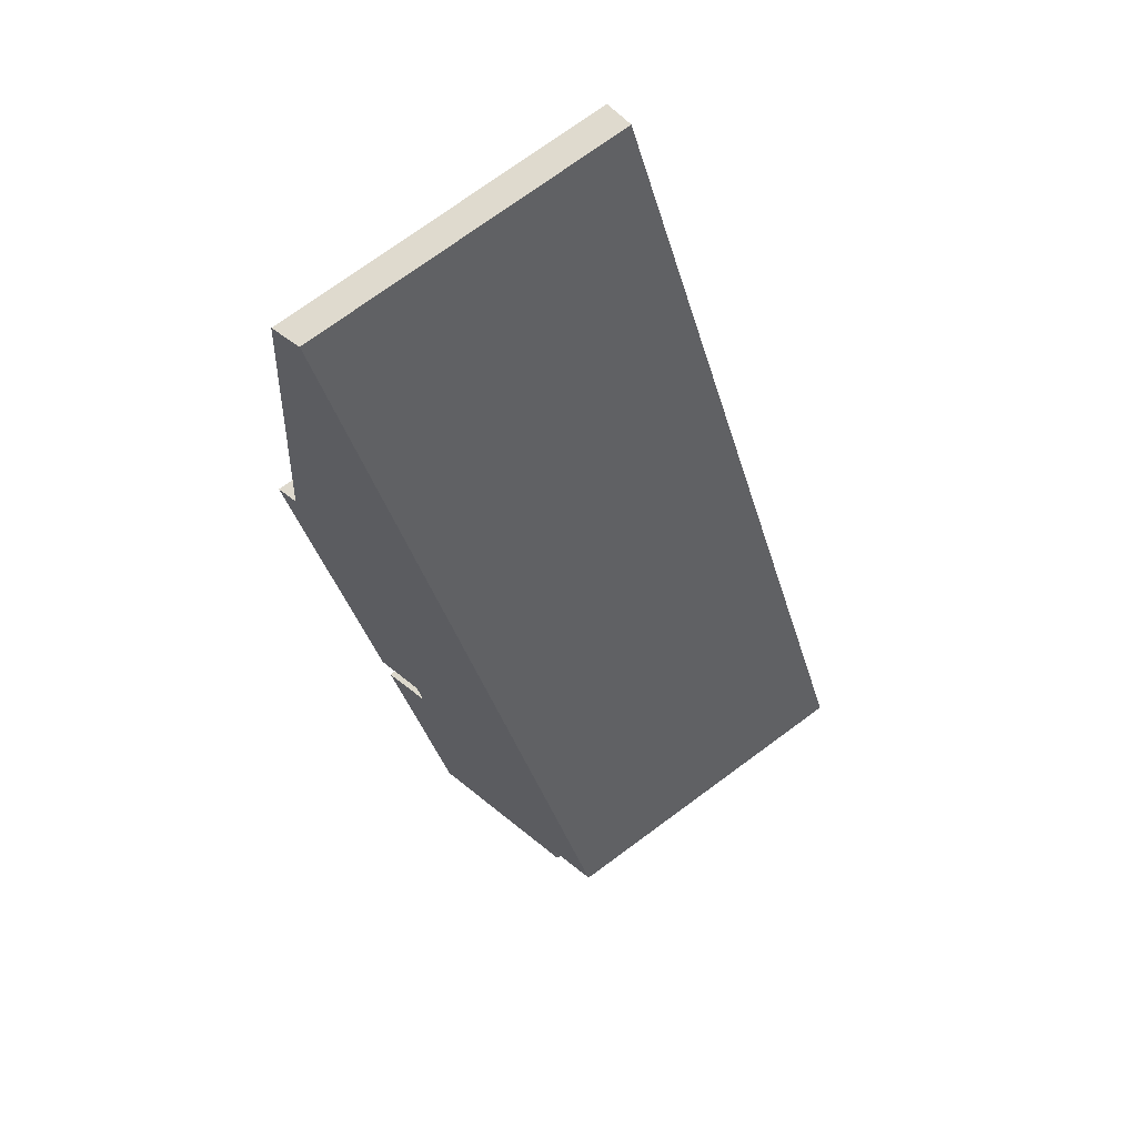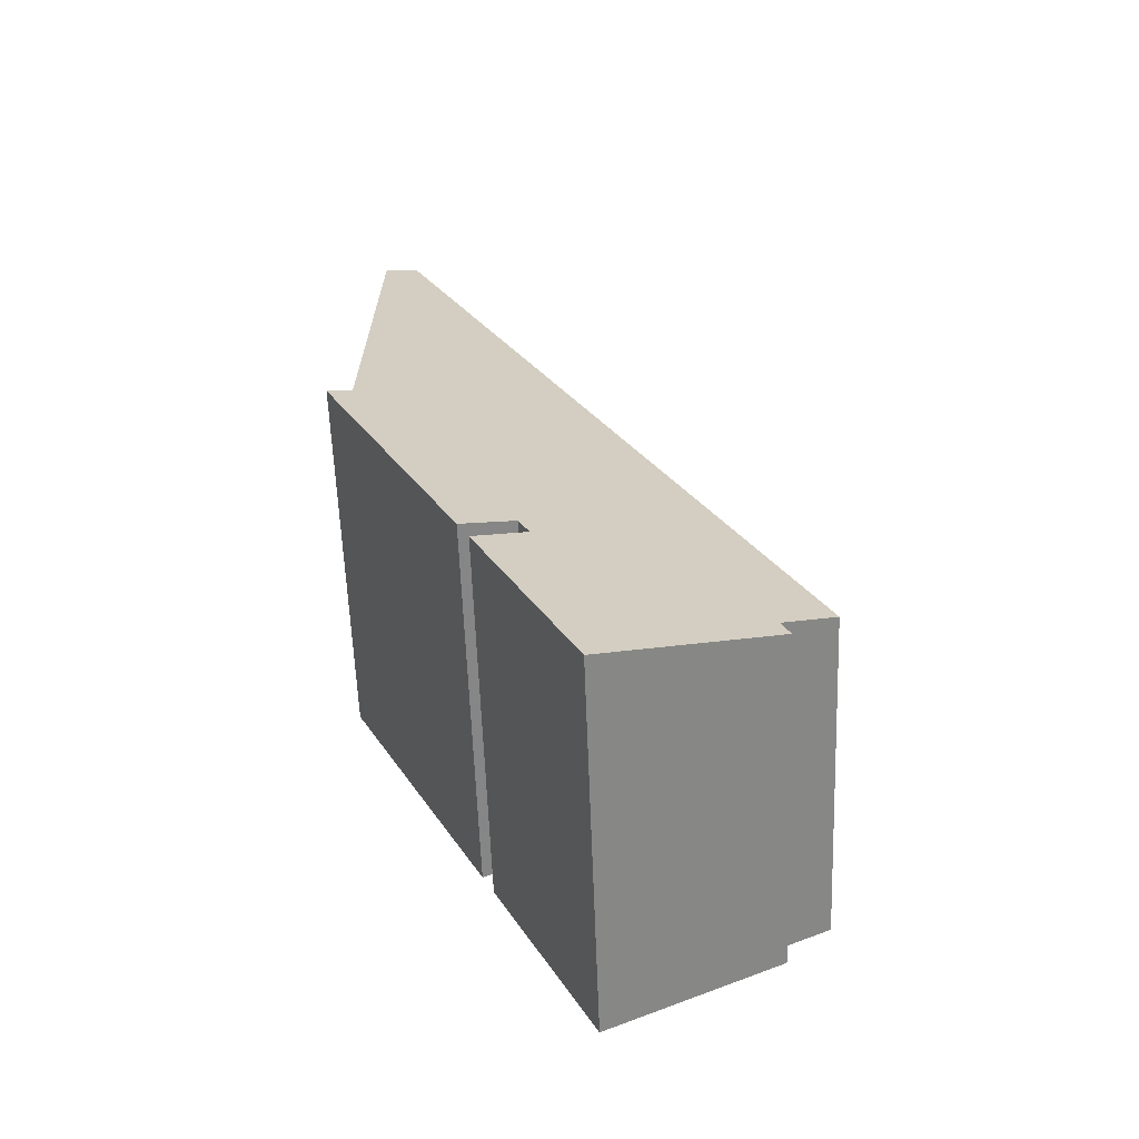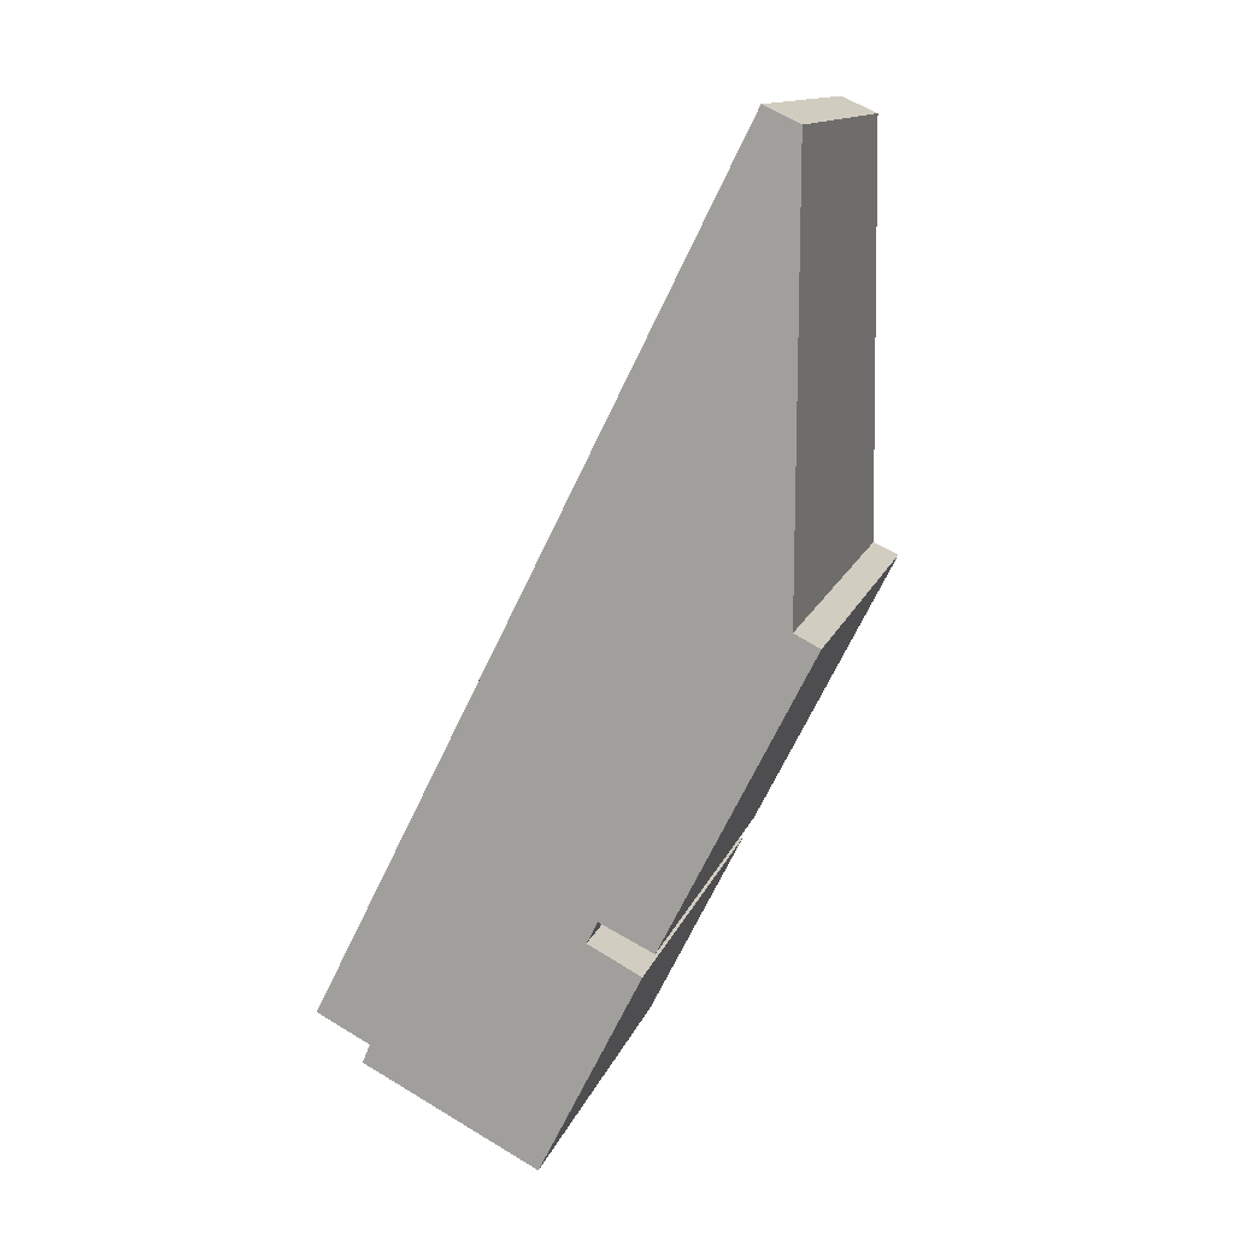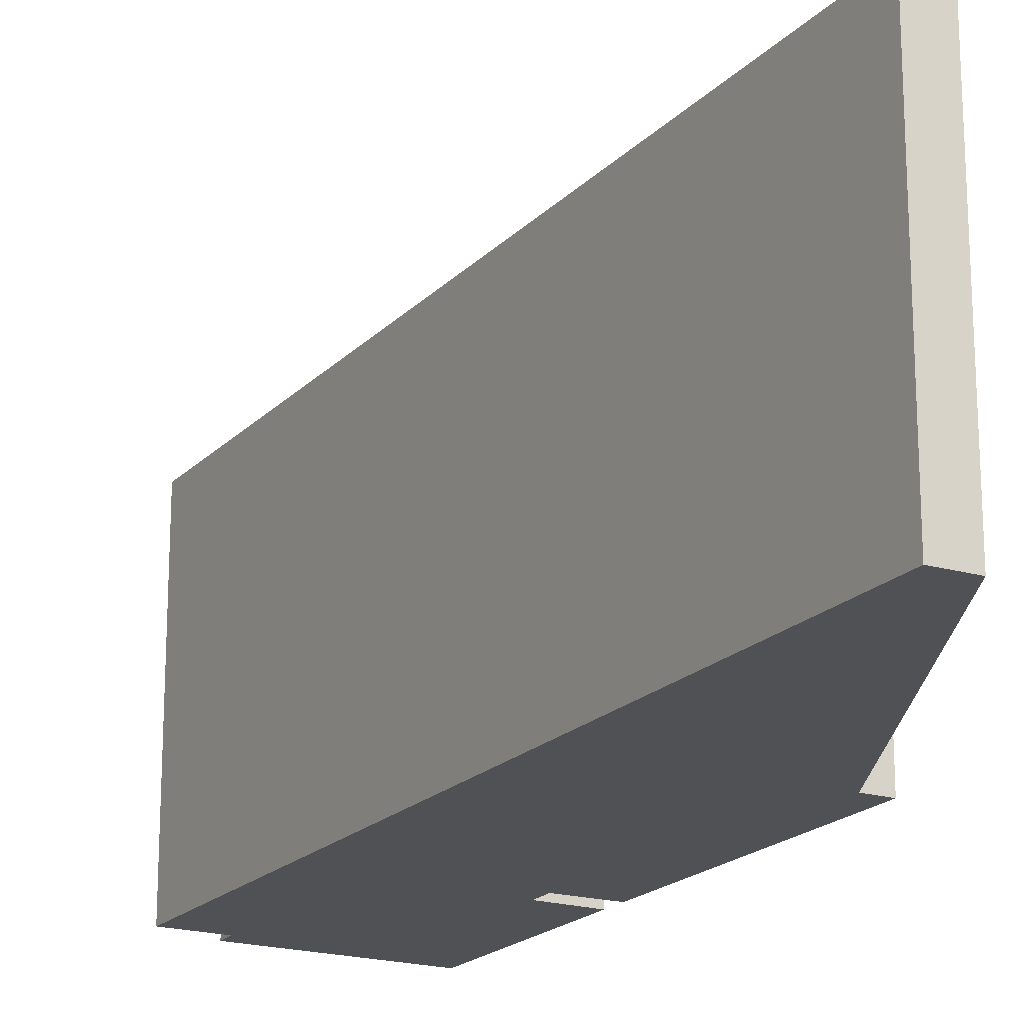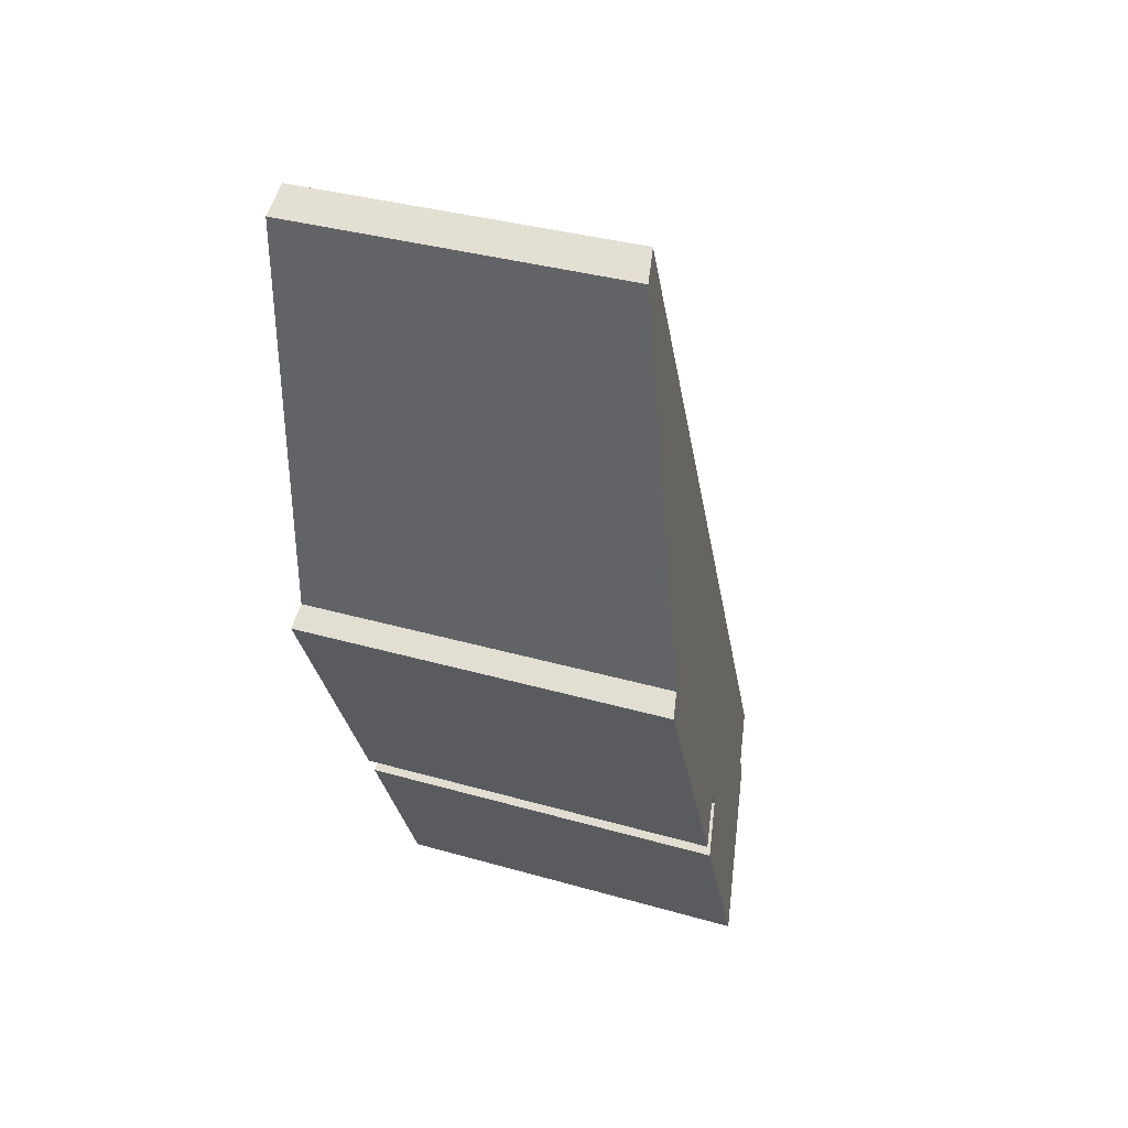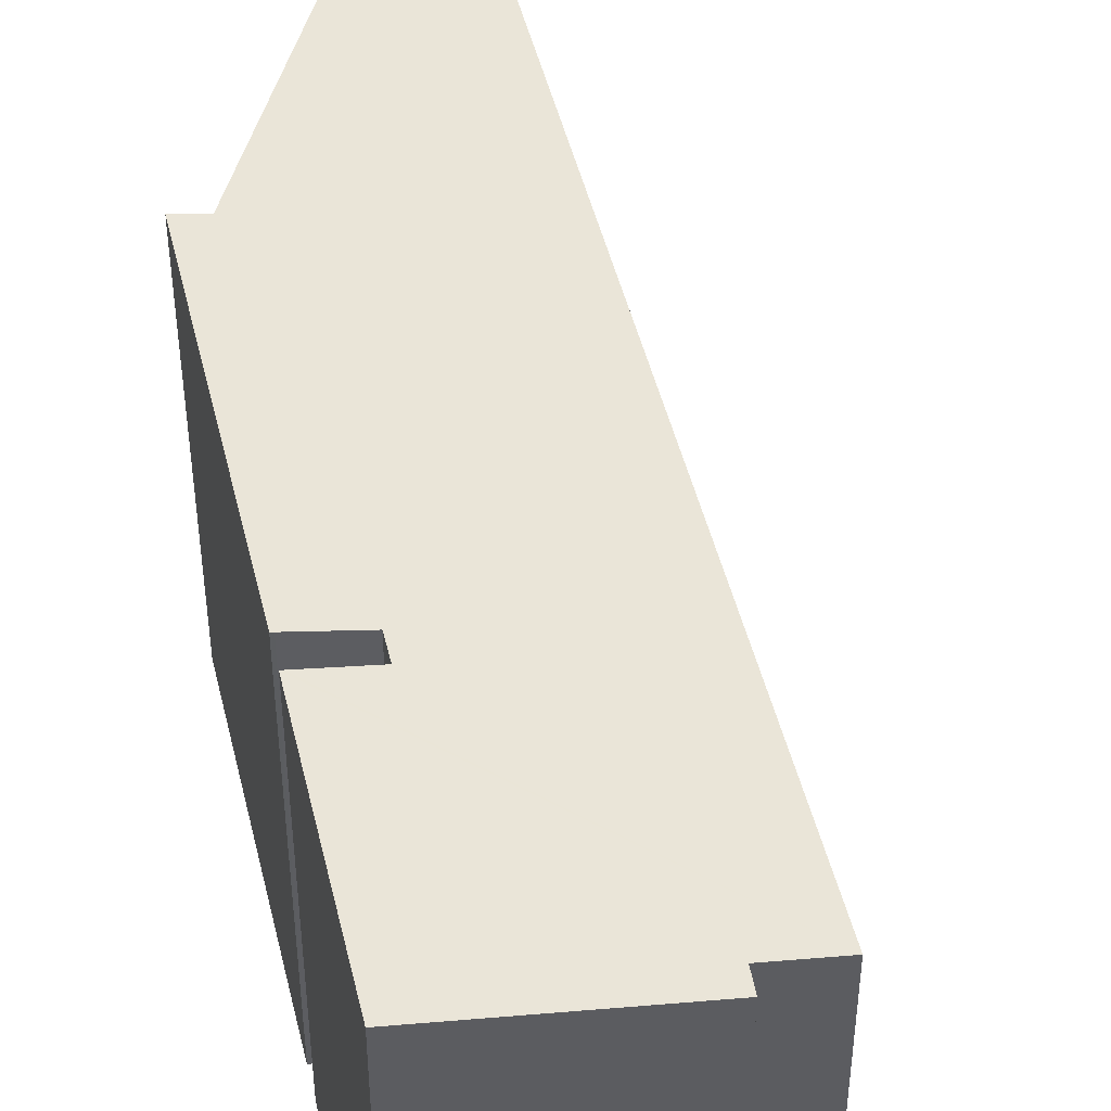
<metadata>
{"format":"obj","ext":"obj","renderer":"f3d","projection":"perspective","resolution":1024,"background":"white","views":[{"elev":74.8,"azim":-126.2,"up":"+Z"},{"elev":-60.4,"azim":-177.8,"up":"+Z"},{"elev":13.8,"azim":16.2,"up":"+Z"},{"elev":-19.6,"azim":-3.2,"up":"+Y"},{"elev":36.2,"azim":110.4,"up":"+Z"},{"elev":48.0,"azim":-167.1,"up":"+Y"}]}
</metadata>
<code>
v  17.16 15.01 12.86
v  17.16 14.79 15.25
v  18.11 15.01 14.78
v  15.85 13.04 31.96
v  17.16 13.33 31.35
v  12.2 13.03 24.59
v  11.75 13.03 23.69
v  0 13.03 7.976e-16
v  10.55 14.54 4.581
v  12.85 15 4.157
v  12.5 14.98 3.683
v  12.59 15 3.639
v  10.14 14.54 3.754
v  12.05 14.98 2.785
v  12.14 15 2.739
v  11.96 15 2.37
v  2.025 13.49 -1.014
v  8.329 15.01 -5.032
v  1.72 13.5 -1.737
v  12.14 -1.677e-16 2.739
v  12.05 -1.705e-16 2.785
v  10.14 -2.299e-16 3.754
v  17.16 -1.92e-15 31.35
v  15.85 -1.957e-15 31.96
v  18.11 -9.048e-16 14.78
v  17.16 -9.337e-16 15.25
v  8.329 3.081e-16 -5.032
v  11.96 -1.451e-16 2.37
v  12.59 -2.228e-16 3.639
v  17.16 -7.872e-16 12.86
v  12.85 -2.545e-16 4.157
v  10.55 -2.805e-16 4.581
v  1.72 1.064e-16 -1.737
v  2.025 6.209e-17 -1.014
v  0 0 0
v  12.5 -2.255e-16 3.683
v  11.75 -1.451e-15 23.69
v  12.2 -1.506e-15 24.59
g defaultobject
f 1 2 3
f 2 4 5
f 4 2 6
f 6 2 7
f 7 2 8
f 8 2 1
f 8 1 9
f 9 1 10
f 9 10 11
f 11 10 12
f 8 9 13
f 8 13 14
f 8 14 15
f 8 15 16
f 8 16 17
f 17 16 18
f 17 18 19
f 14 20 15
f 20 14 13
f 20 13 21
f 21 13 22
f 4 23 5
f 23 4 24
f 2 25 3
f 25 2 26
f 20 16 15
f 16 20 18
f 18 20 27
f 27 20 28
f 25 1 3
f 1 25 10
f 10 25 12
f 12 25 29
f 29 25 30
f 29 30 31
f 32 13 9
f 13 32 22
f 27 19 18
f 19 27 33
f 34 8 17
f 8 34 35
f 29 11 12
f 11 29 9
f 9 29 32
f 32 29 36
f 33 17 19
f 17 33 34
f 35 7 8
f 7 35 37
f 7 37 6
f 6 37 4
f 4 37 38
f 4 38 24
f 5 26 2
f 26 5 23
f 31 36 29
f 36 31 32
f 32 31 30
f 28 33 27
f 33 28 34
f 34 28 35
f 35 28 22
f 35 22 37
f 22 28 21
f 21 28 20
f 37 22 32
f 37 32 30
f 37 30 26
f 26 30 25
f 37 26 23
f 37 23 38
f 38 23 24

</code>
